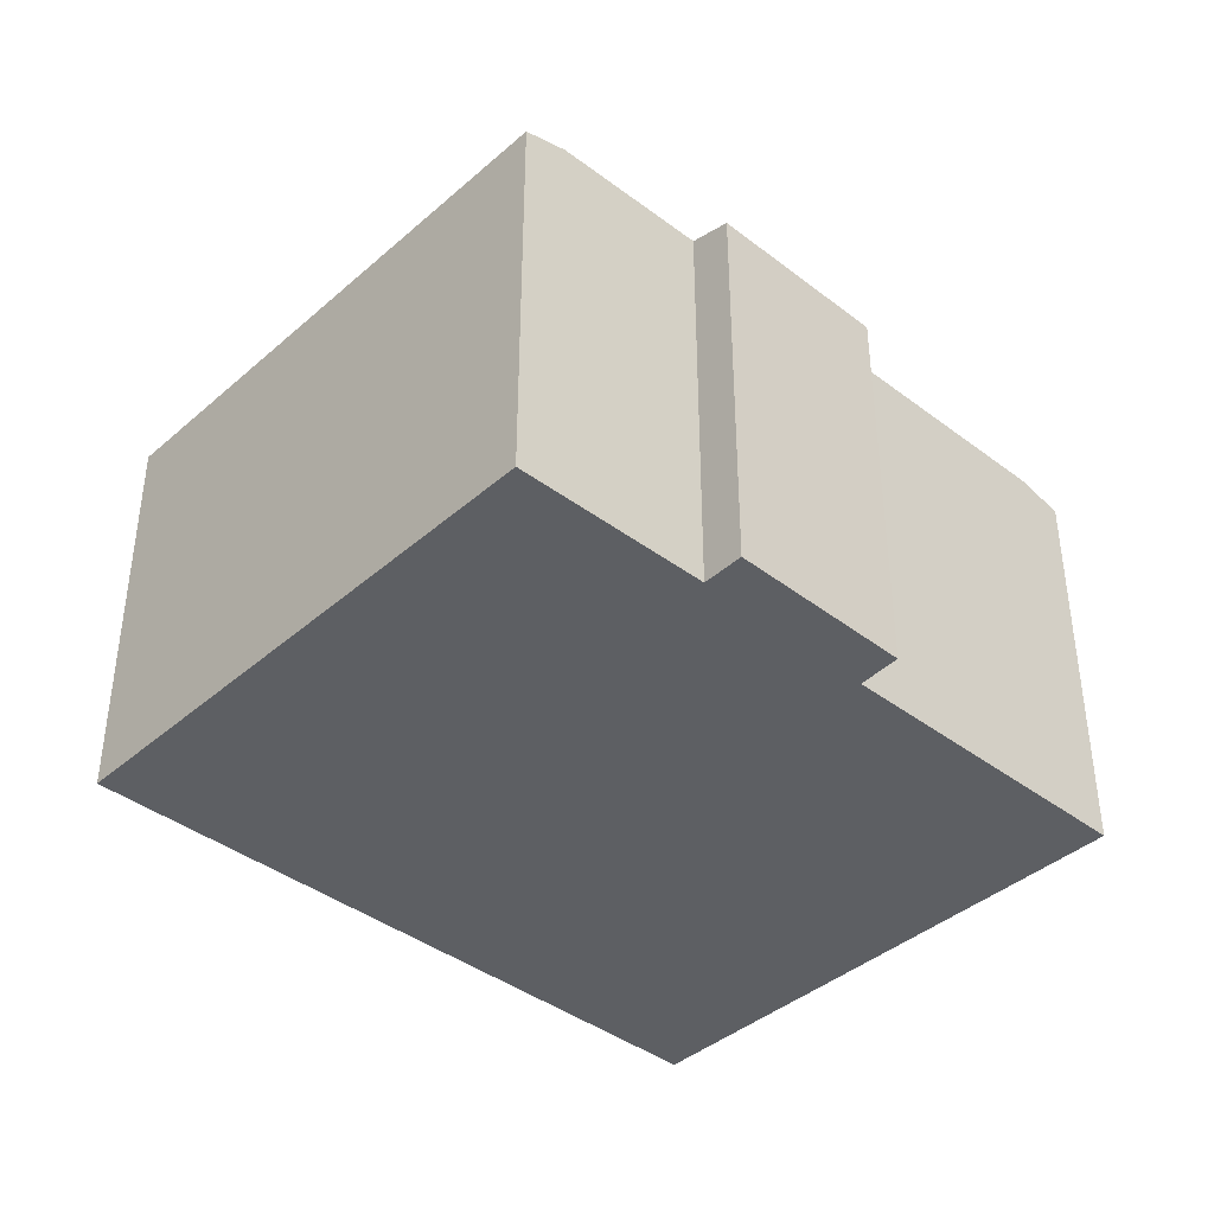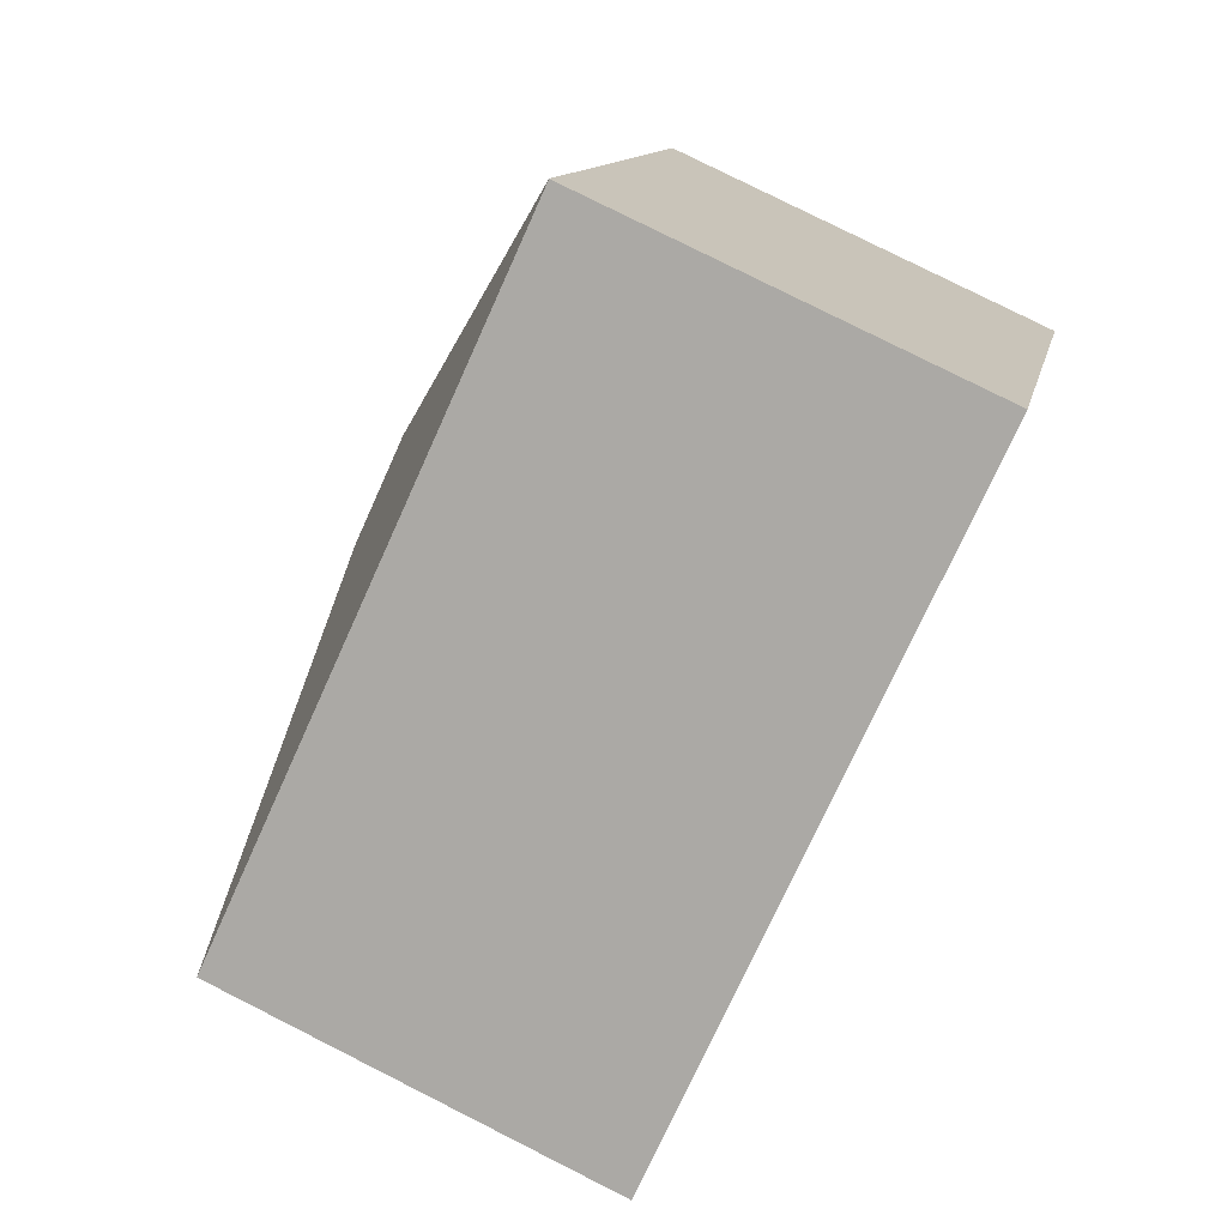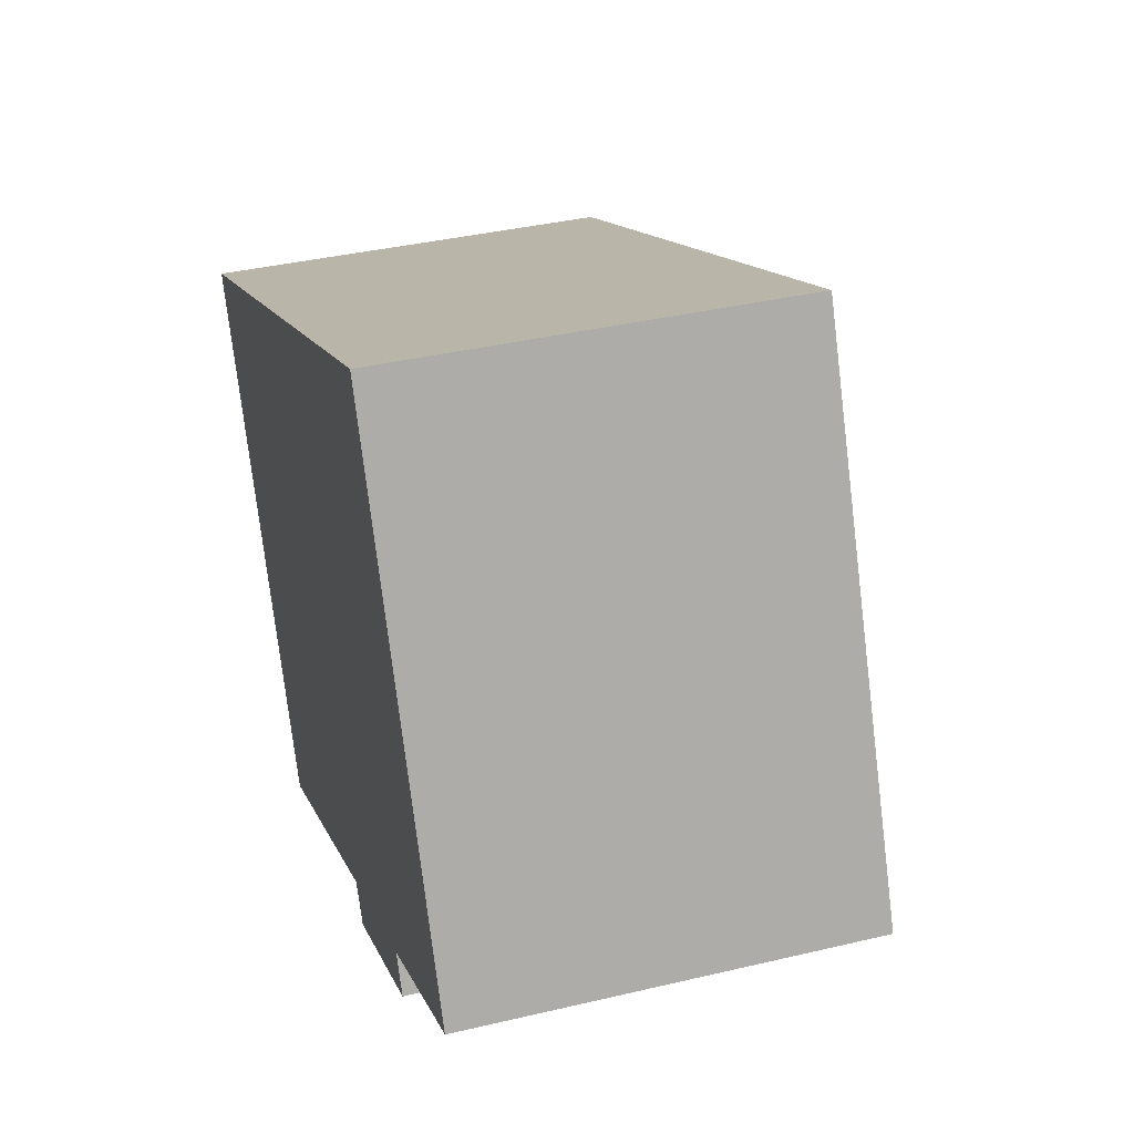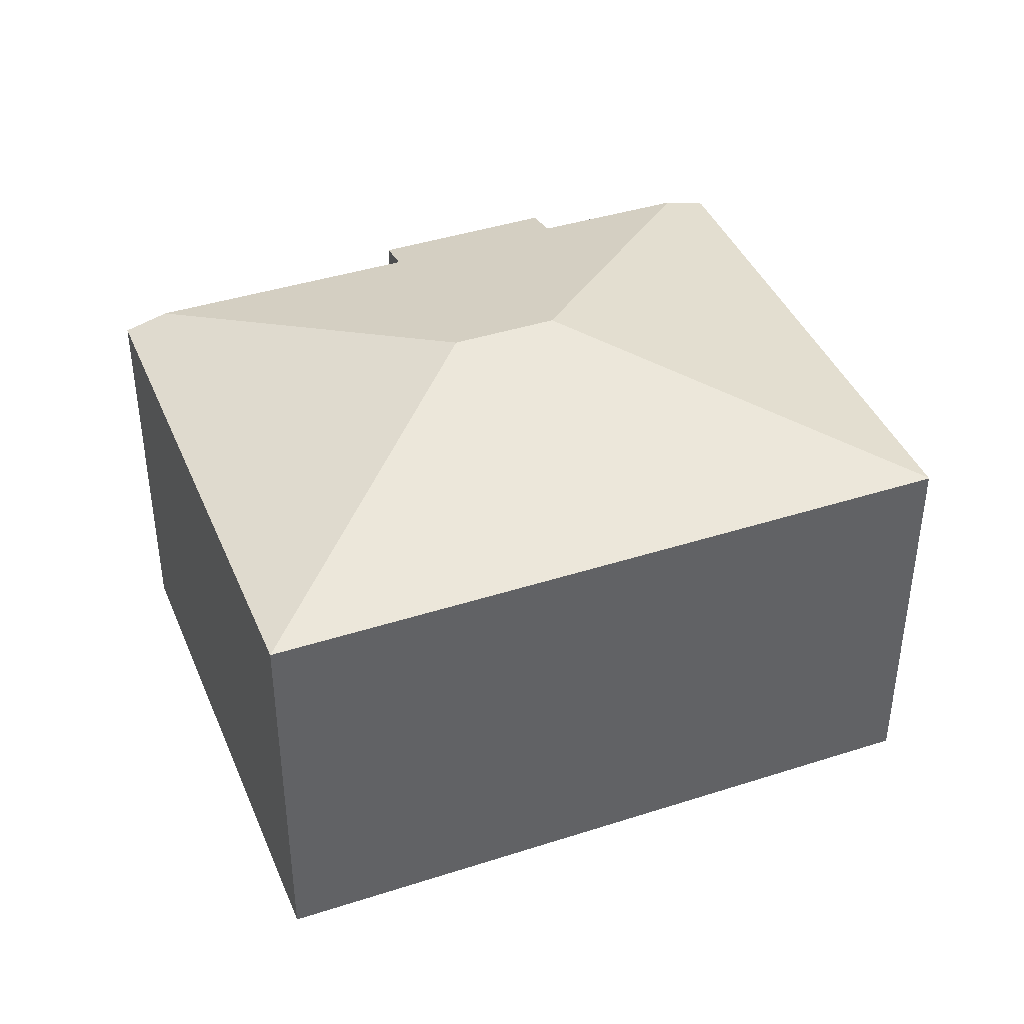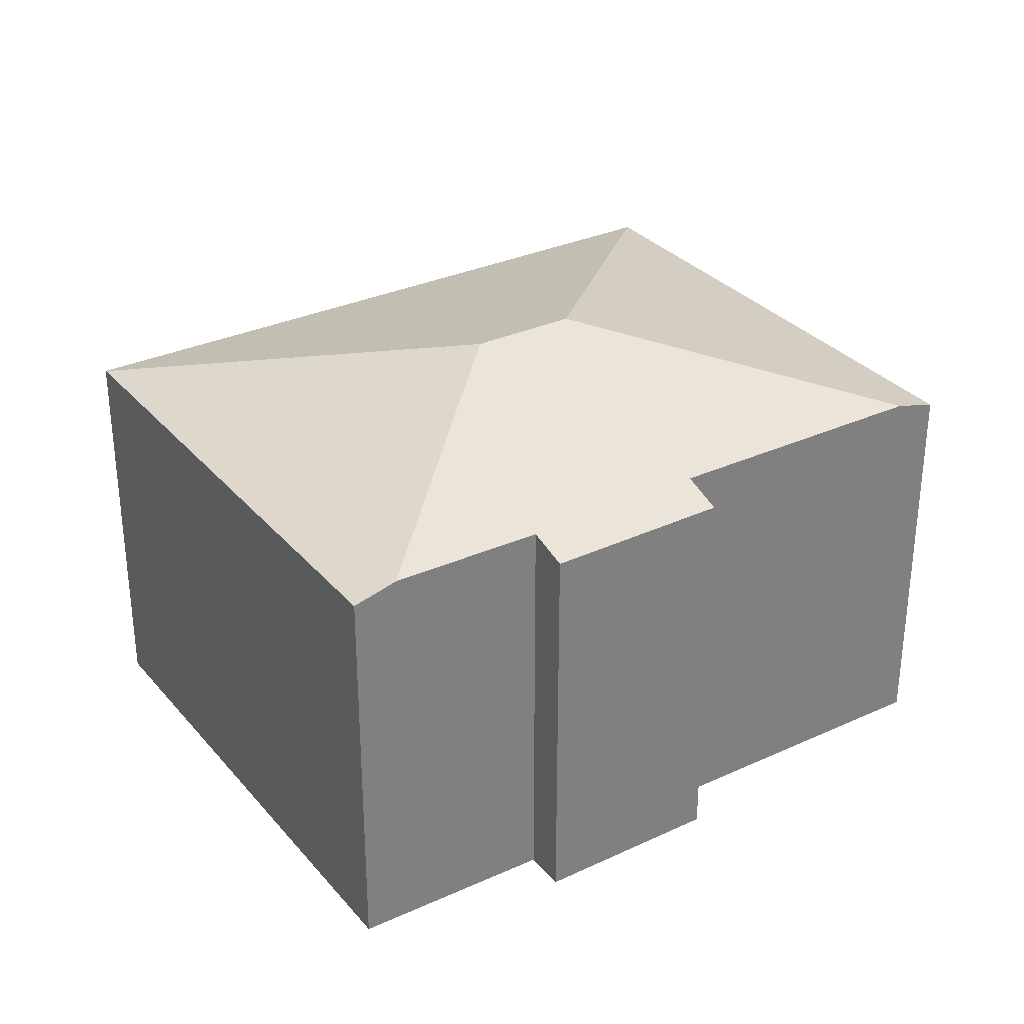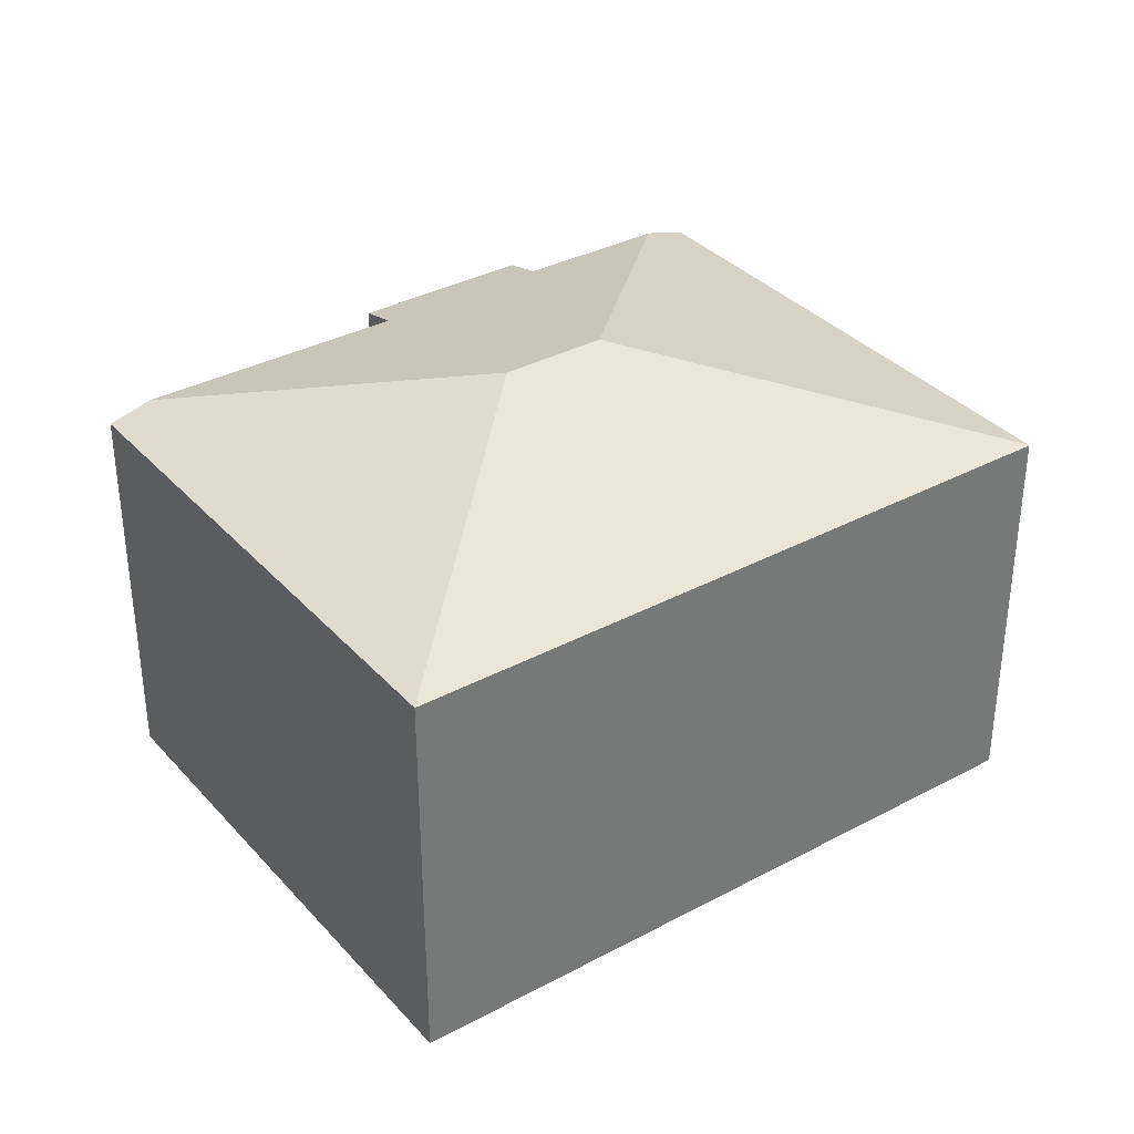
<metadata>
{"format":"obj","ext":"obj","renderer":"f3d","projection":"perspective","resolution":1024,"background":"white","views":[{"elev":-40.2,"azim":112.5,"up":"+Y"},{"elev":79.6,"azim":-63.3,"up":"+Z"},{"elev":37.8,"azim":73.2,"up":"+Z"},{"elev":41.0,"azim":-45.8,"up":"+Y"},{"elev":31.4,"azim":122.5,"up":"+Y"},{"elev":34.9,"azim":-59.9,"up":"+Y"}]}
</metadata>
<code>
v  14.19 6.907 -3.945
v  10.98 6.715 4.952
v  14.88 6.709 -3.625
v  8.44 8.035 -1.778
v  9.219 6.719 -6.989
v  11.8 6.9 -5.055
v  12.11 6.713 -5.709
v  8.881 6.91 -6.332
v  6.747 8.035 -2.544
v  4.581 6.908 -8.29
v  0 6.71 4.109e-16
v  3.888 6.71 -8.605
v  10.97 6.71 4.968
v  9.219 4.28e-16 -6.989
v  12.11 3.496e-16 -5.709
v  8.881 3.877e-16 -6.332
v  3.888 5.269e-16 -8.605
v  4.581 5.076e-16 -8.29
v  14.88 2.22e-16 -3.625
v  11.8 3.095e-16 -5.055
v  14.19 2.416e-16 -3.945
v  0 0 0
v  10.97 -3.042e-16 4.968
v  10.98 -3.032e-16 4.952
g defaultobject
f 1 2 3
f 2 1 4
f 5 6 7
f 6 5 4
f 4 5 8
f 4 8 9
f 9 8 10
f 4 1 6
f 11 10 12
f 10 11 9
f 11 13 9
f 9 13 2
f 9 2 4
f 7 14 5
f 14 7 15
f 16 10 8
f 10 16 12
f 12 16 17
f 17 16 18
f 3 6 1
f 6 3 19
f 6 19 20
f 20 19 21
f 5 16 8
f 16 5 14
f 17 11 12
f 11 17 22
f 22 13 11
f 13 22 23
f 13 3 2
f 3 13 23
f 3 23 19
f 19 23 24
f 20 7 6
f 7 20 15
f 17 16 22
f 16 17 18
f 22 24 23
f 24 22 19
f 19 22 21
f 21 22 20
f 20 22 15
f 15 22 16
f 15 16 14

</code>
